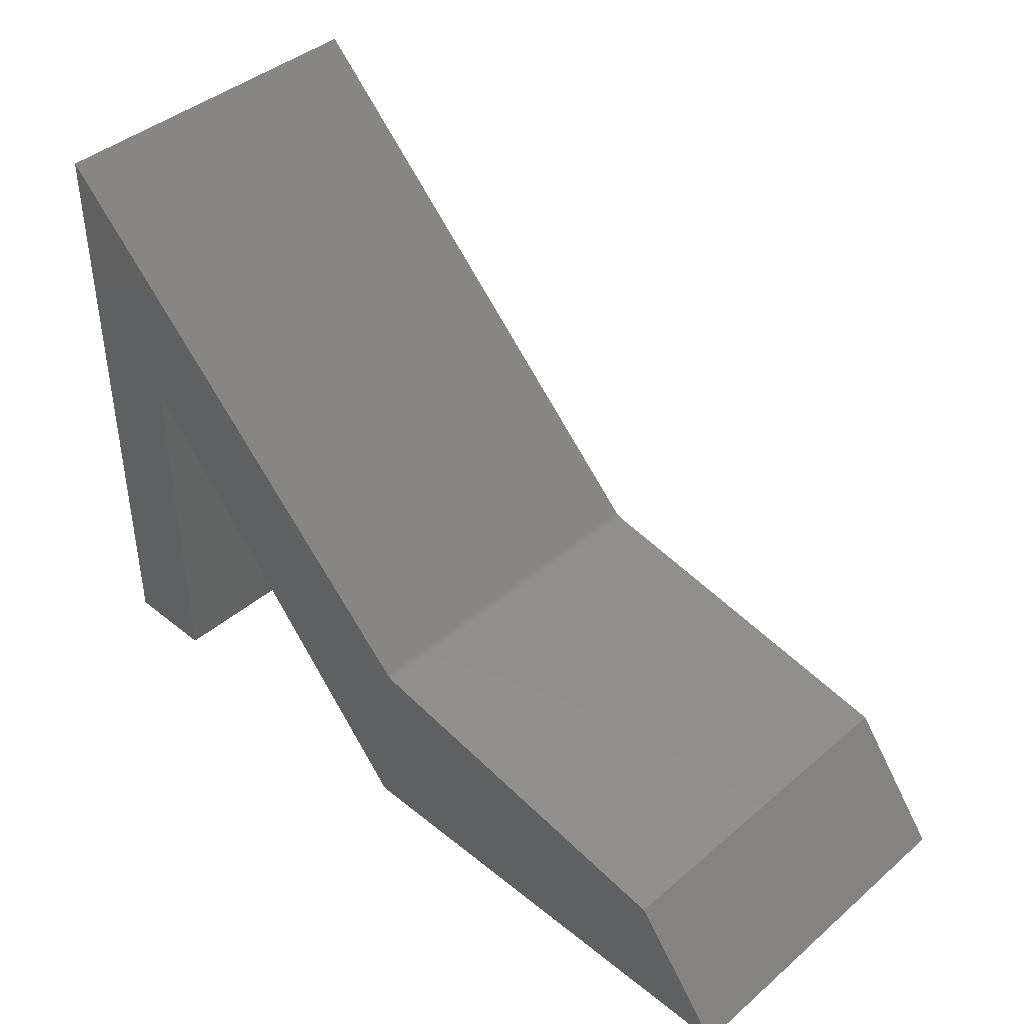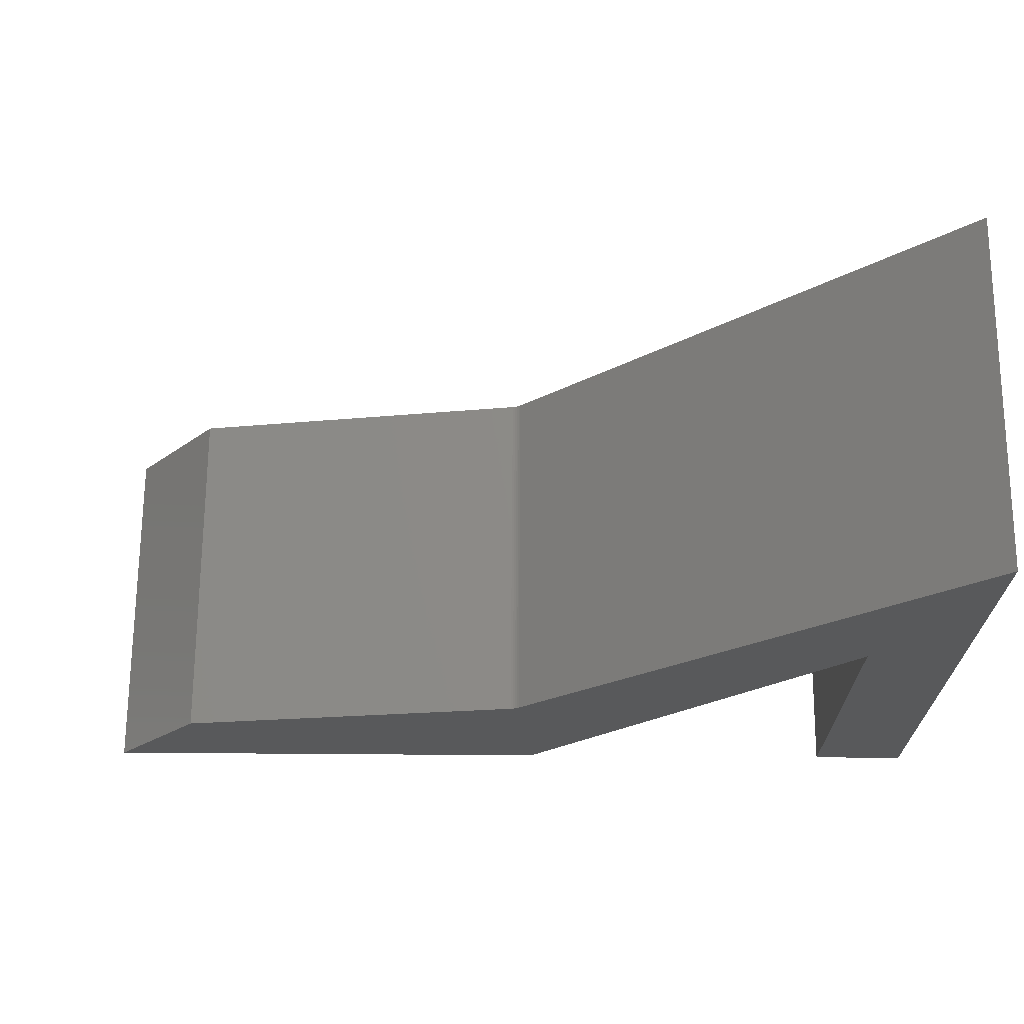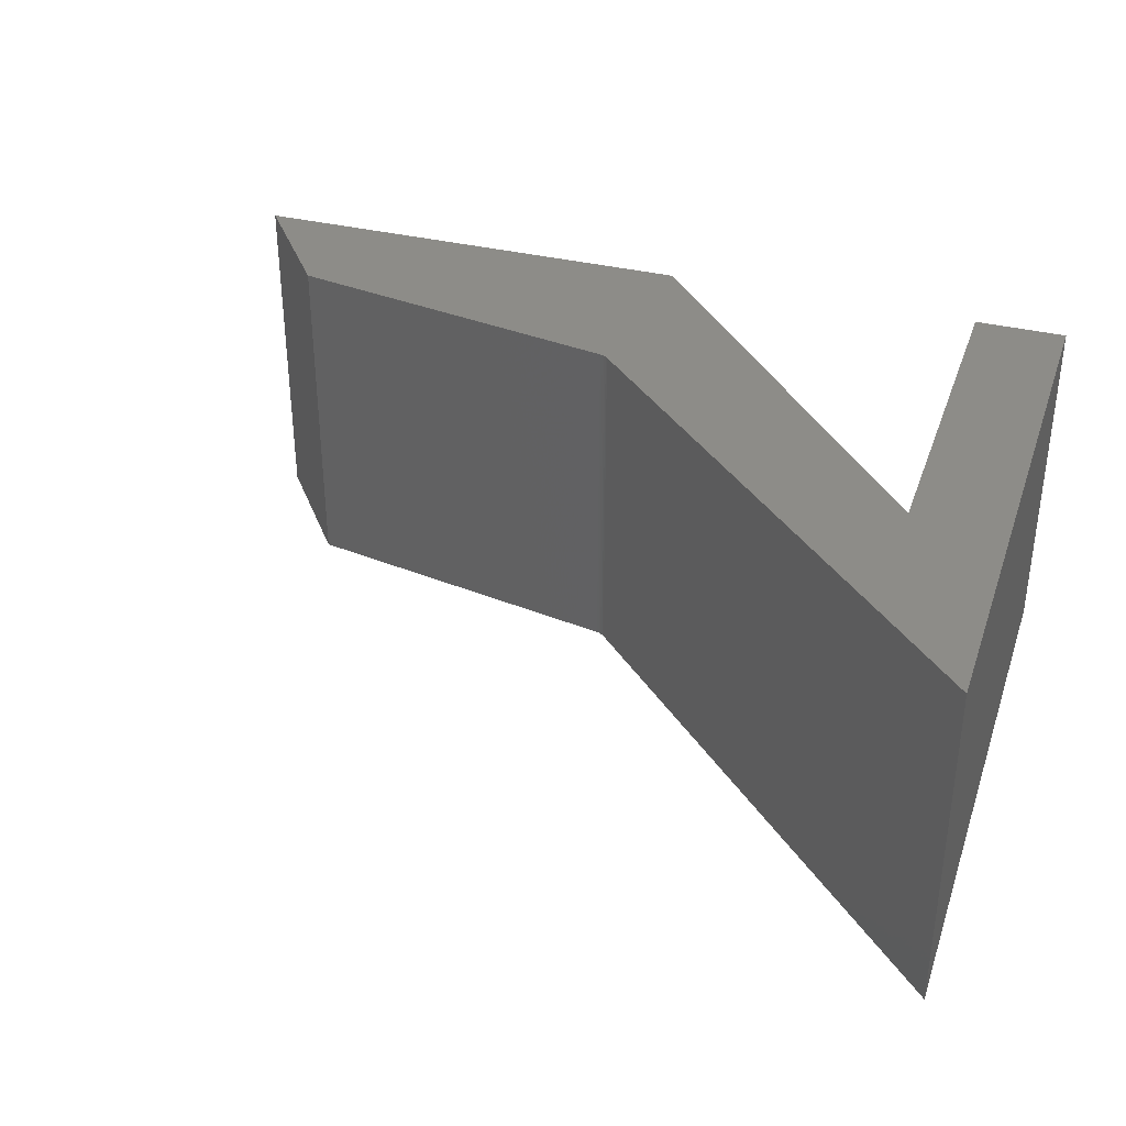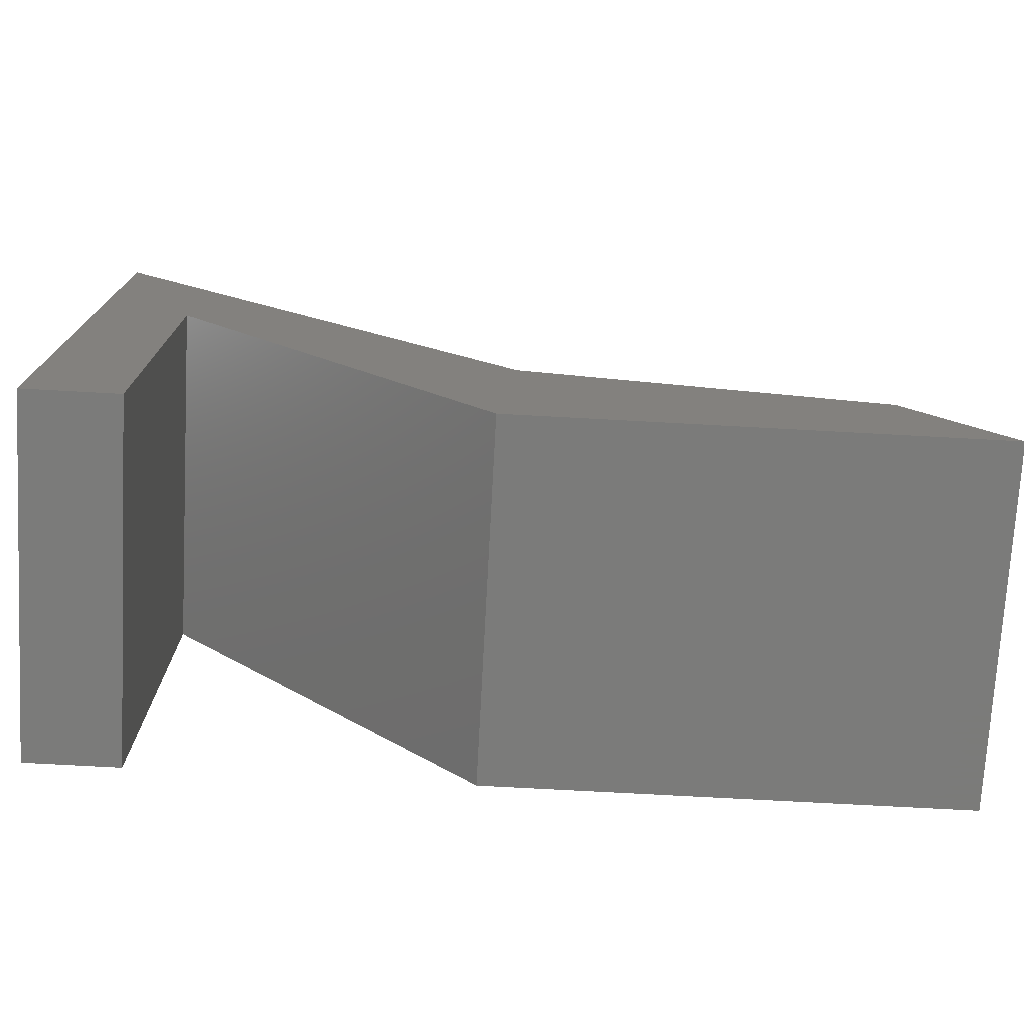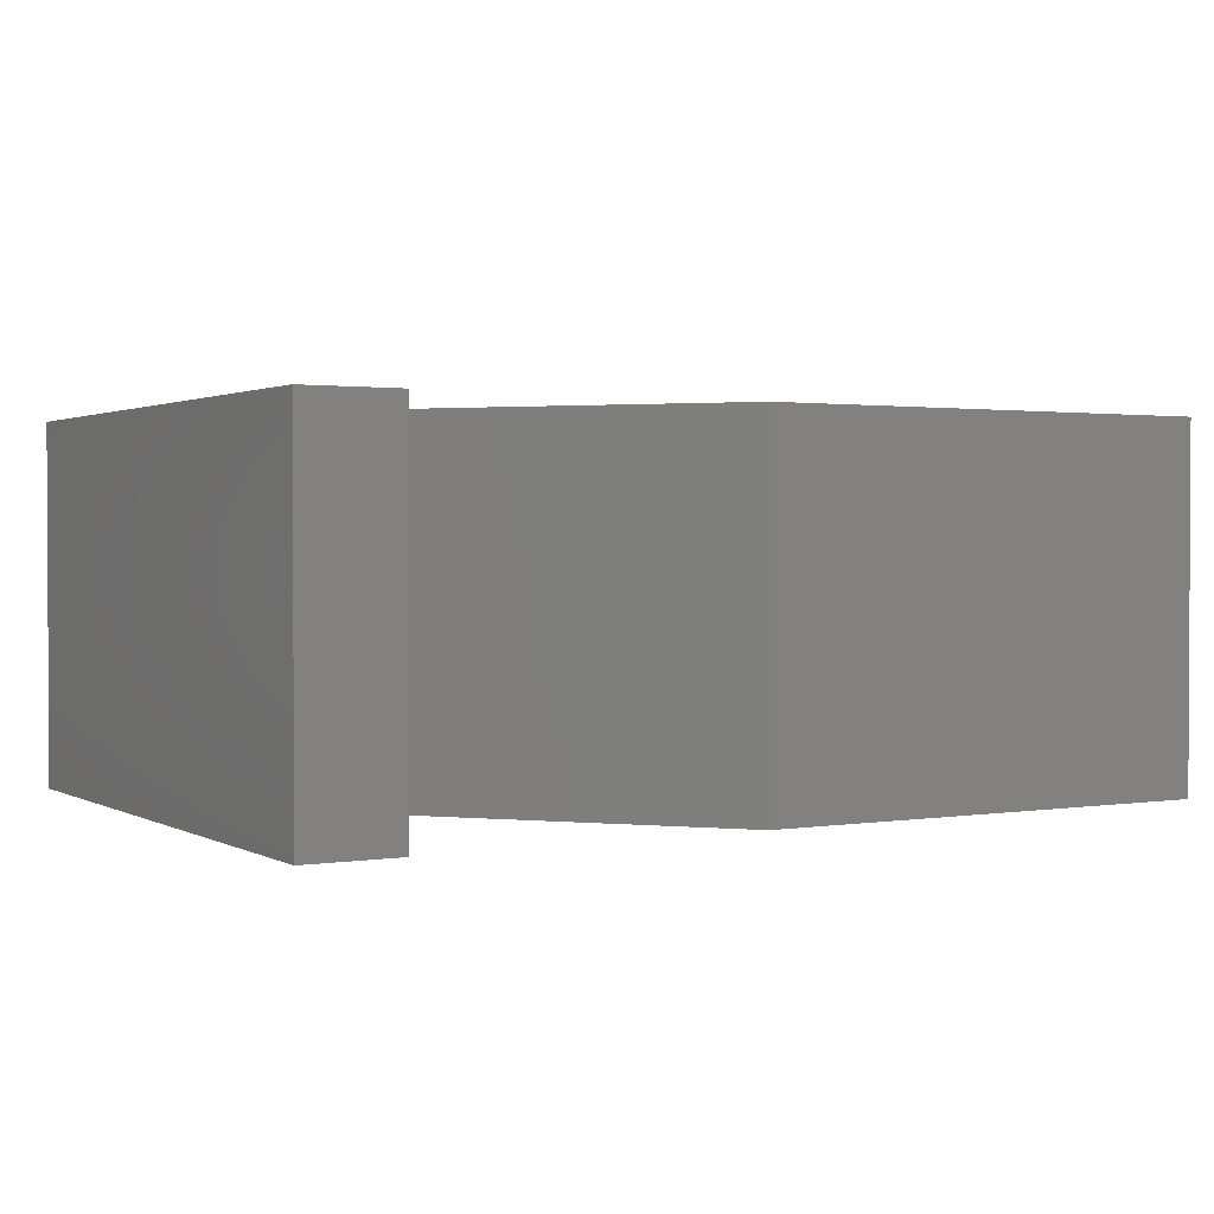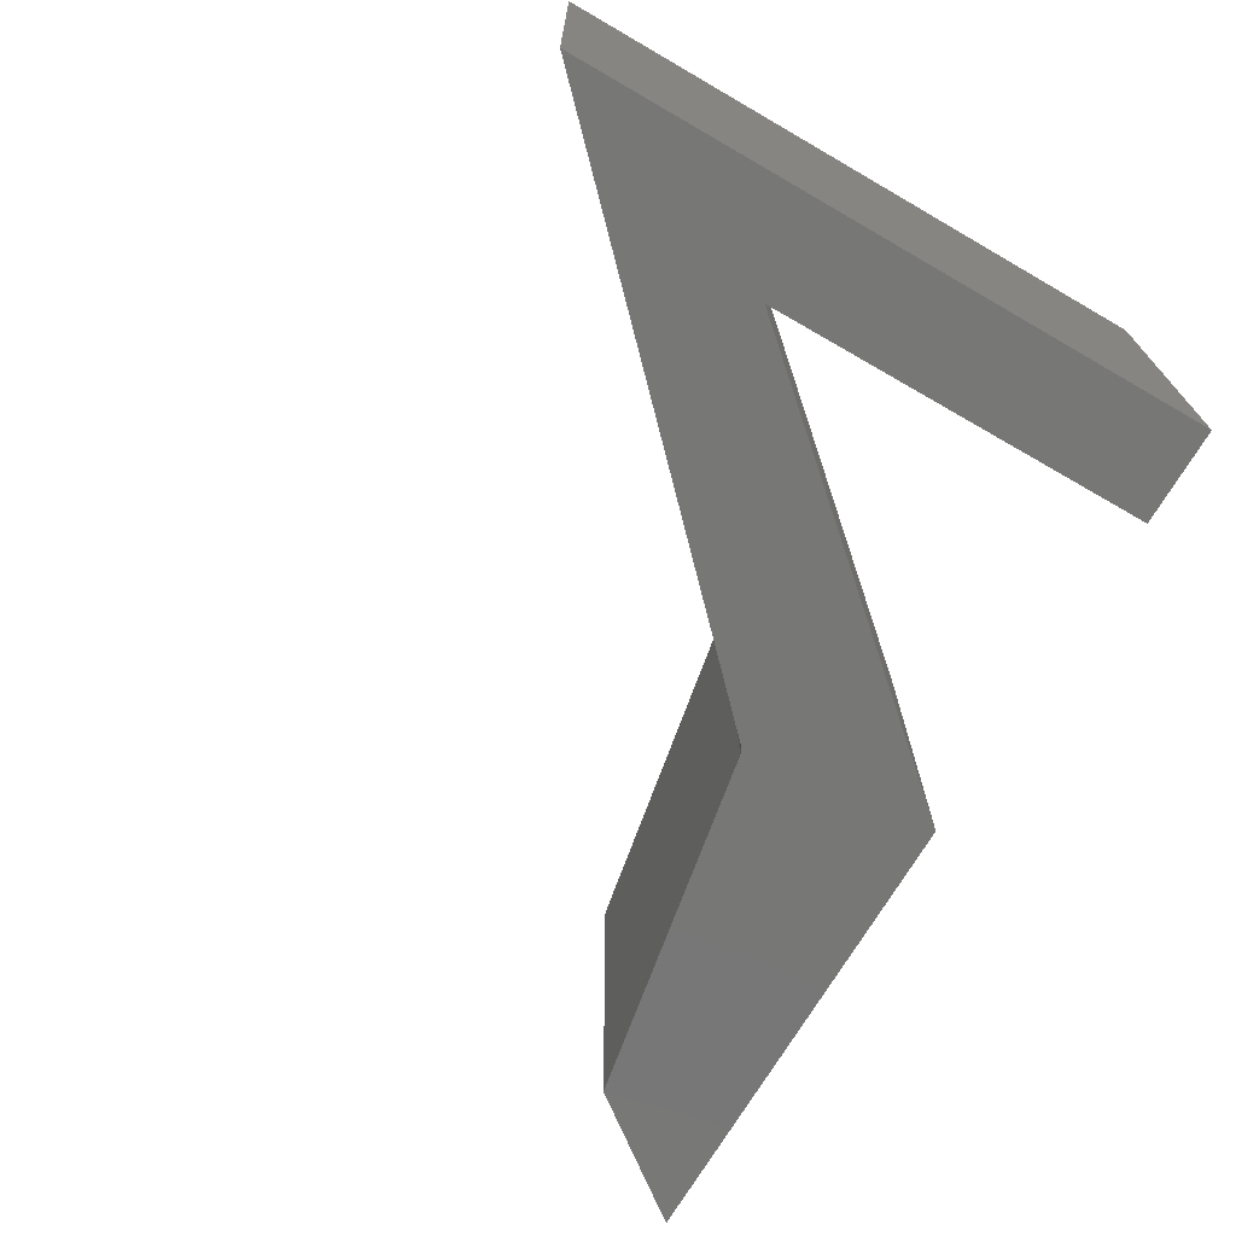
<metadata>
{"format":"stl","ext":"stl","renderer":"f3d","projection":"perspective","resolution":1024,"background":"white","views":[{"elev":41.7,"azim":-135.8,"up":"+Z"},{"elev":68.1,"azim":0.4,"up":"+Z"},{"elev":35.4,"azim":18.1,"up":"+Y"},{"elev":-74.1,"azim":176.9,"up":"+Z"},{"elev":1.6,"azim":150.0,"up":"+Y"},{"elev":-69.7,"azim":60.0,"up":"+Y"}]}
</metadata>
<code>
# stl→obj: 24 verts, 44 faces
v -0.3284 -0.3359 0.1768
v -0.3284 5.375e-17 0.1768
v -0.6612 -0.3359 0.1155
v -0.6612 9.861e-18 0.1155
v 0.09375 -0.3359 0.5862
v 0.09375 9.368e-17 0.5862
v -0.3203 -0.3359 0.181
v -0.3203 4.771e-17 0.181
v 0.004934 8.381e-17 0.3553
v -0.3059 4.93e-17 -2.719e-17
v 0.09375 9.368e-17 -5.166e-17
v 0.004934 8.381e-17 -4.623e-17
v -0.75 0 0
v -0.3261 4.706e-17 0.1774
v -0.324 4.729e-17 0.1783
v -0.322 4.751e-17 0.1795
v 0.004934 -0.3359 0.3553
v 0.004934 -0.3359 -4.623e-17
v 0.09375 -0.3359 -5.166e-17
v -0.3059 -0.3359 -2.719e-17
v -0.322 -0.3359 0.1795
v -0.324 -0.3359 0.1783
v -0.3261 -0.3359 0.1774
v -0.75 -0.3359 0
f 1 2 3
f 3 2 4
f 5 6 7
f 7 6 8
f 9 10 8
f 9 8 6
f 9 6 11
f 9 11 12
f 10 13 4
f 10 4 2
f 10 2 14
f 10 14 15
f 10 15 16
f 10 16 8
f 17 18 19
f 17 19 5
f 17 5 7
f 17 7 20
f 20 7 21
f 20 21 22
f 20 22 23
f 20 23 1
f 20 1 3
f 20 3 24
f 15 21 16
f 16 21 7
f 16 7 8
f 21 15 22
f 22 15 14
f 22 14 23
f 23 14 2
f 23 2 1
f 4 13 3
f 3 13 24
f 19 11 5
f 5 11 6
f 18 12 19
f 19 12 11
f 17 9 18
f 18 9 12
f 20 10 17
f 17 10 9
f 24 13 20
f 20 13 10

</code>
